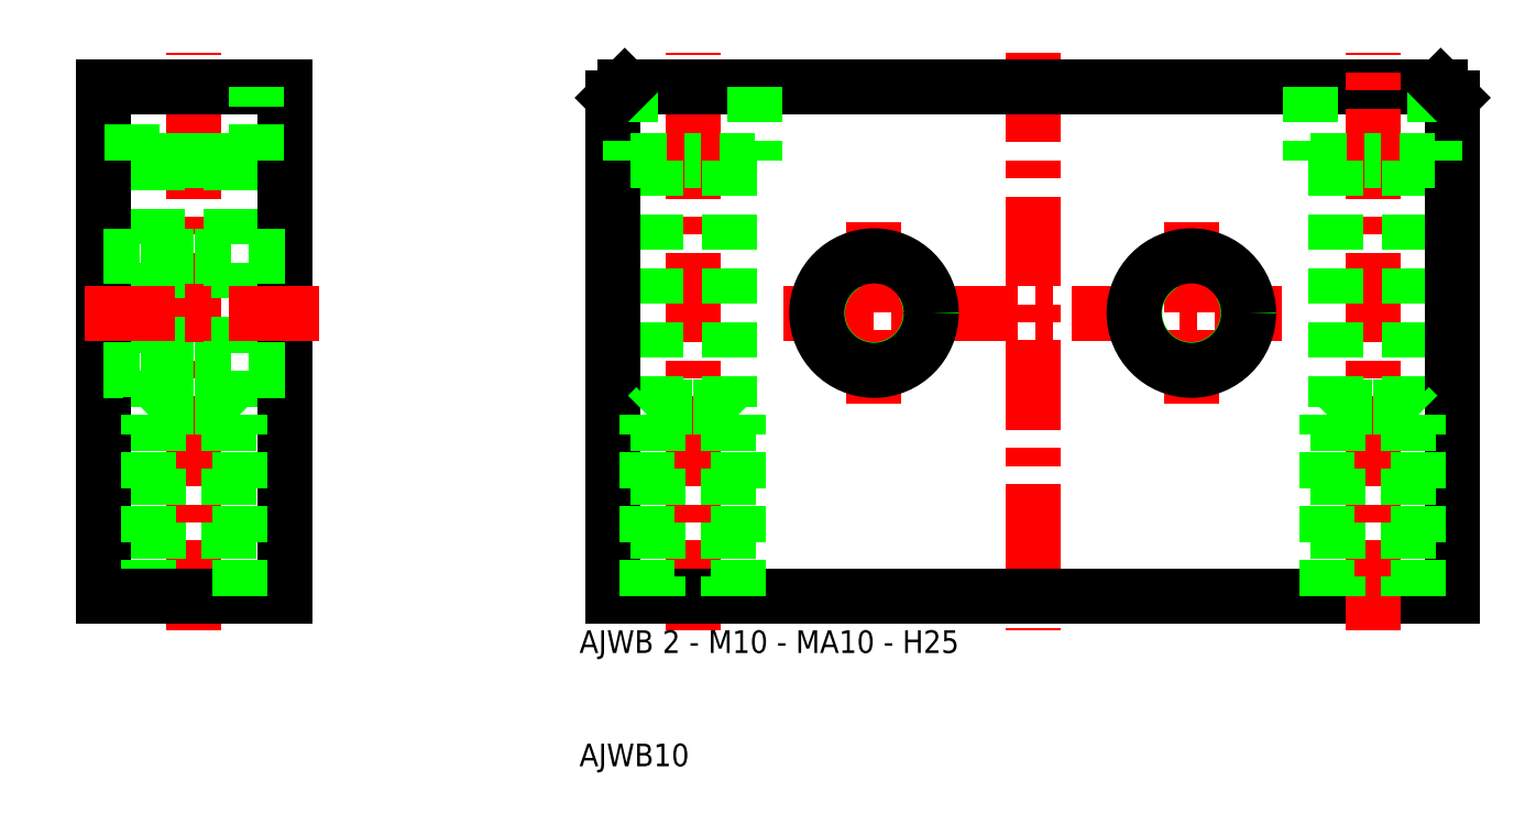
<metadata>
{"format":"dxf","ext":"dxf","renderer":"ezdxf+matplotlib","layout":"modelspace","background":"white","min_lineweight":24,"dpi":150}
</metadata>
<code>
0
SECTION
2
ENTITIES
0
LINE
8
CENTER
10
28
20
50
30
0
11
72
21
50
31
0
0
LINE
8
0
10
50
20
70
30
0
11
86
21
70
31
0
0
LINE
8
0
10
87
20
25
30
0
11
50
21
25
31
0
0
LINE
8
CENTER
10
-24
20
22
30
0
11
-24
21
73
31
0
0
LINE
8
CENTER
10
50
20
73
30
0
11
50
21
22
31
0
0
LINE
8
CENTER
10
20
20
22
30
0
11
20
21
73
31
0
0
LINE
8
CENTER
10
36
20
58
30
0
11
36
21
42
31
0
0
LINE
8
0
10
-27.25
20
41.75
30
0
11
-27.25
21
63.5
31
0
0
LINE
8
0
10
-20.75
20
41.75
30
0
11
-20.75
21
63.5
31
0
0
LINE
8
0
10
23.25
20
63.5
30
0
11
23.25
21
41.75
31
0
0
LINE
8
0
10
16.75
20
63.5
30
0
11
16.75
21
41.75
31
0
0
LINE
8
0
10
13
20
69
30
0
11
13
21
25
31
0
0
LINE
8
0
10
-16
20
25
30
0
11
-16
21
70
31
0
0
LINE
8
0
10
-32
20
25
30
0
11
-32
21
70
31
0
0
LINE
8
CENTER
10
-13
20
50
30
0
11
-35
21
50
31
0
0
LINE
8
0
10
-16
20
45
30
0
11
-24
21
45
31
0
0
LINE
8
0
10
-16
20
55
30
0
11
-24
21
55
31
0
0
LINE
8
0
10
-16
20
44.95
30
0
11
-32
21
44.95
31
0
0
LINE
8
0
10
-20
20
41
30
0
11
-24
21
41
31
0
0
LINE
8
0
10
-20.75
20
41.75
30
0
11
-24
21
41.75
31
0
0
LINE
8
0
10
-16
20
55.05
30
0
11
-32
21
55.05
31
0
0
LINE
8
0
10
-24
20
25
30
0
11
-16
21
25
31
0
0
LINE
8
0
10
-20.9
20
41
30
0
11
-20.9
21
25
31
0
0
LINE
8
0
10
-27.1
20
41
30
0
11
-27.1
21
25
31
0
0
LINE
8
0
10
-28
20
25
30
0
11
-28
21
41
31
0
0
LINE
8
0
10
-24
20
25
30
0
11
-32
21
25
31
0
0
LINE
8
0
10
-28
20
41
30
0
11
-24
21
41
31
0
0
LINE
8
0
10
-27.25
20
41.75
30
0
11
-24
21
41.75
31
0
0
LINE
8
0
10
-28
20
41
30
0
11
-27.25
21
41.75
31
0
0
LINE
8
0
10
-32
20
45
30
0
11
-24
21
45
31
0
0
LINE
8
0
10
-32
20
55
30
0
11
-24
21
55
31
0
0
TEXT
8
0
10
10
20
10
30
0
40
2
1
AJWB10
0
TEXT
8
0
10
10
20
20
30
0
40
2
1
AJWB 2 - M10 - MA10 - H25
0
LINE
8
0
10
13
20
25
30
0
11
50
21
25
31
0
0
LINE
8
0
10
-20
20
25
30
0
11
-20
21
41
31
0
0
LINE
8
0
10
-20
20
41
30
0
11
-20.75
21
41.75
31
0
0
LINE
8
0
10
23.1
20
41
30
0
11
23.1
21
25
31
0
0
LINE
8
0
10
16.9
20
41
30
0
11
16.9
21
25
31
0
0
LINE
8
0
10
24
20
25
30
0
11
24
21
41
31
0
0
LINE
8
0
10
16
20
25
30
0
11
16
21
41
31
0
0
ARC
8
0
10
36
20
50
30
0
40
5
50
120
51
30
0
CIRCLE
8
0
10
36
20
50
30
0
40
5.053
0
LINE
8
0
10
24
20
41
30
0
11
20
21
41
31
0
0
LINE
8
0
10
24
20
41
30
0
11
23.25
21
41.75
31
0
0
LINE
8
0
10
16
20
41
30
0
11
20
21
41
31
0
0
LINE
8
0
10
16.75
20
41.75
30
0
11
20
21
41.75
31
0
0
LINE
8
0
10
16
20
41
30
0
11
16.75
21
41.75
31
0
0
LINE
8
0
10
23.25
20
41.75
30
0
11
20
21
41.75
31
0
0
LINE
8
0
10
-24
20
63.5
30
0
11
-18.5
21
63.5
31
0
0
LINE
8
0
10
-16
20
70
30
0
11
-24
21
70
31
0
0
LINE
8
0
10
-29.5
20
63.5
30
0
11
-29.5
21
70
31
0
0
LINE
8
0
10
-24
20
63.5
30
0
11
-29.5
21
63.5
31
0
0
LINE
8
0
10
-32
20
70
30
0
11
-24
21
70
31
0
0
LINE
8
0
10
14.5
20
63.5
30
0
11
20
21
63.5
31
0
0
LINE
8
0
10
50
20
70
30
0
11
14
21
70
31
0
0
LINE
8
0
10
-18.5
20
63.5
30
0
11
-18.5
21
70
31
0
0
LINE
8
0
10
14.5
20
70
30
0
11
14.5
21
63.5
31
0
0
LINE
8
0
10
13
20
69
30
0
11
14
21
70
31
0
0
LINE
8
0
10
25.5
20
70
30
0
11
25.5
21
63.5
31
0
0
LINE
8
0
10
25.5
20
63.5
30
0
11
20
21
63.5
31
0
0
LINE
8
CENTER
10
80
20
22
30
0
11
80
21
73
31
0
0
LINE
8
CENTER
10
64
20
58
30
0
11
64
21
42
31
0
0
LINE
8
0
10
83.25
20
63.5
30
0
11
83.25
21
41.75
31
0
0
LINE
8
0
10
76.75
20
63.5
30
0
11
76.75
21
41.75
31
0
0
LINE
8
0
10
87
20
69
30
0
11
87
21
25
31
0
0
LINE
8
0
10
83.1
20
41
30
0
11
83.1
21
25
31
0
0
LINE
8
0
10
76.9
20
41
30
0
11
76.9
21
25
31
0
0
LINE
8
0
10
76
20
25
30
0
11
76
21
41
31
0
0
LINE
8
0
10
84
20
25
30
0
11
84
21
41
31
0
0
ARC
8
0
10
64
20
50
30
0
40
5
50
120
51
30
0
CIRCLE
8
0
10
64
20
50
30
0
40
5.053
0
LINE
8
0
10
76.75
20
41.75
30
0
11
80
21
41.75
31
0
0
LINE
8
0
10
76
20
41
30
0
11
80
21
41
31
0
0
LINE
8
0
10
76
20
41
30
0
11
76.75
21
41.75
31
0
0
LINE
8
0
10
84
20
41
30
0
11
80
21
41
31
0
0
LINE
8
0
10
83.25
20
41.75
30
0
11
80
21
41.75
31
0
0
LINE
8
0
10
84
20
41
30
0
11
83.25
21
41.75
31
0
0
LINE
8
0
10
74.5
20
70
30
0
11
74.5
21
63.5
31
0
0
LINE
8
0
10
85.5
20
70
30
0
11
85.5
21
63.5
31
0
0
LINE
8
0
10
74.5
20
63.5
30
0
11
80
21
63.5
31
0
0
LINE
8
0
10
85.5
20
63.5
30
0
11
80
21
63.5
31
0
0
LINE
8
0
10
87
20
69
30
0
11
86
21
70
31
0
0
ENDSEC
0
EOF

</code>
